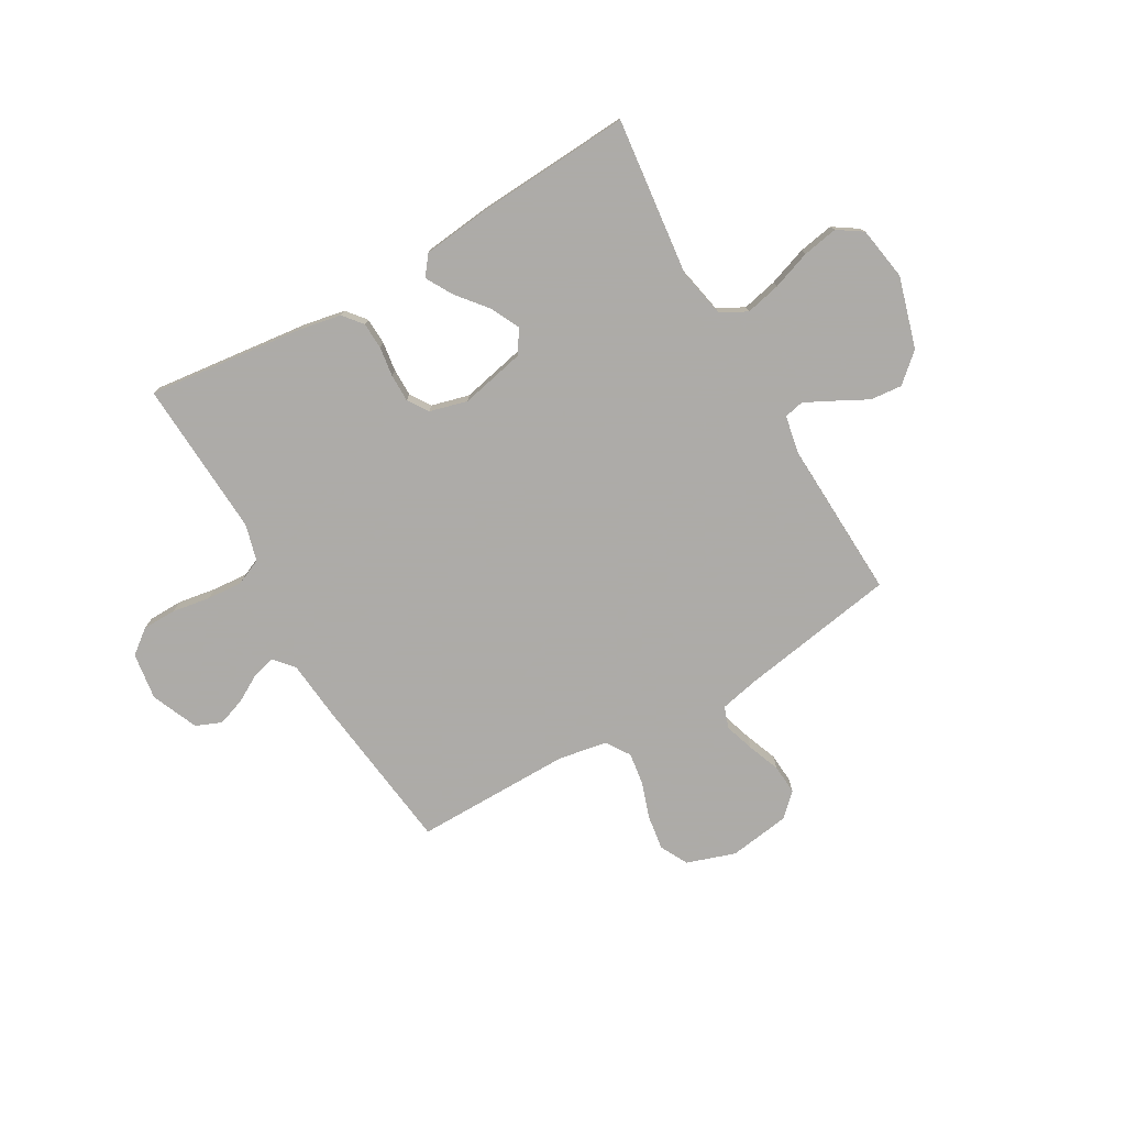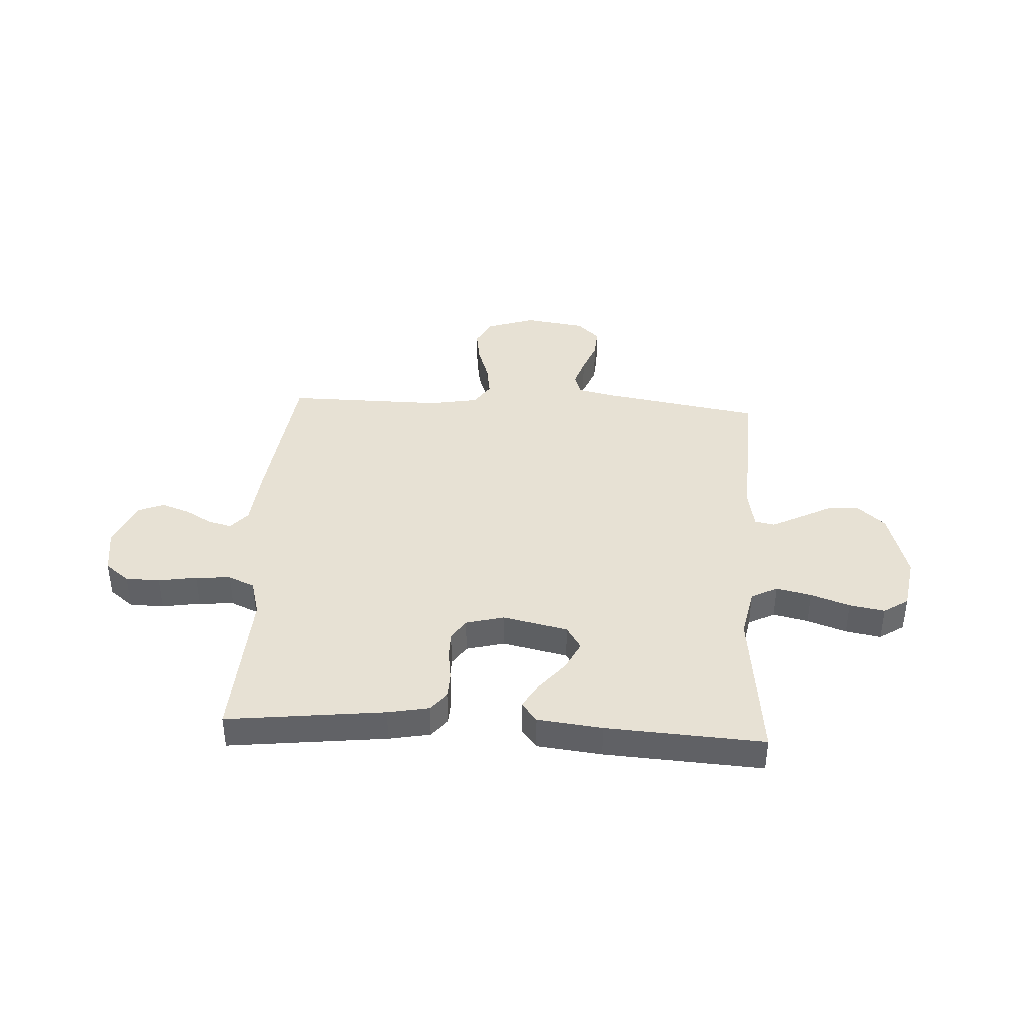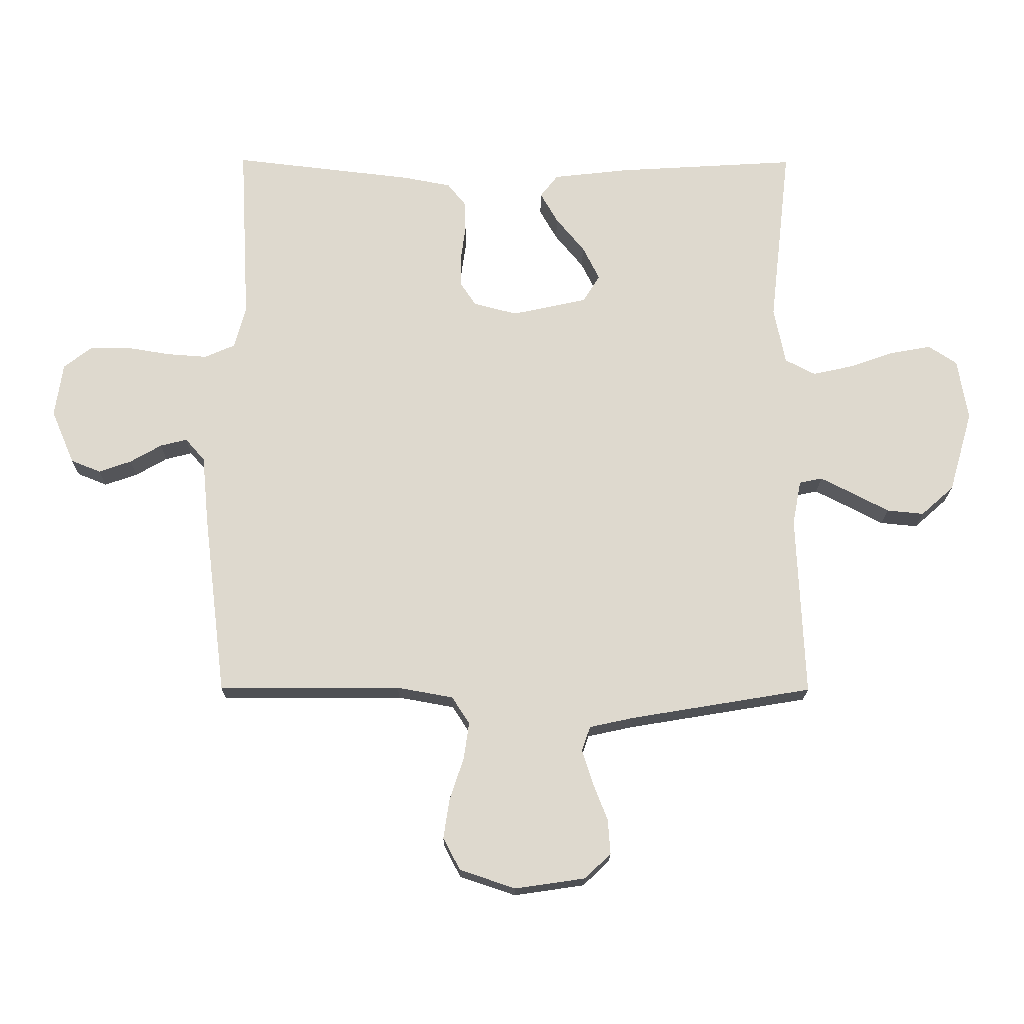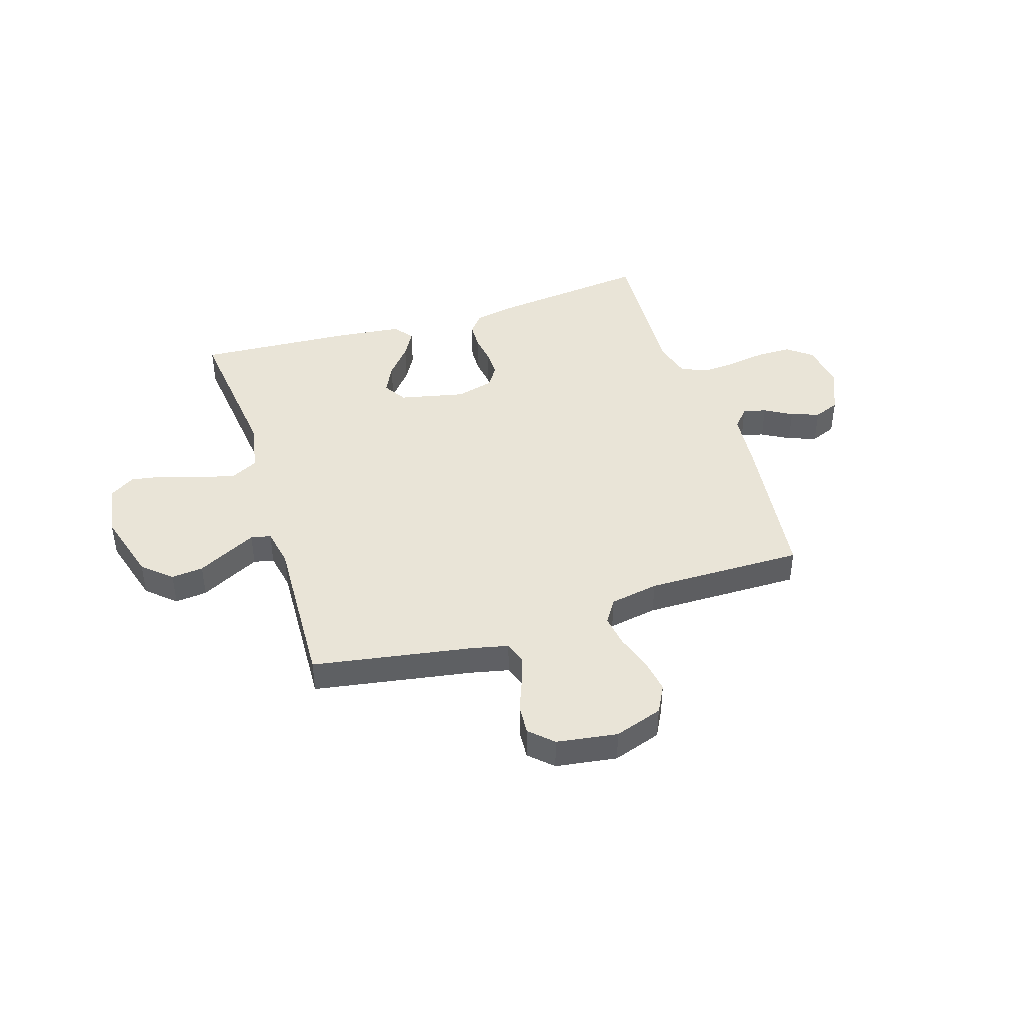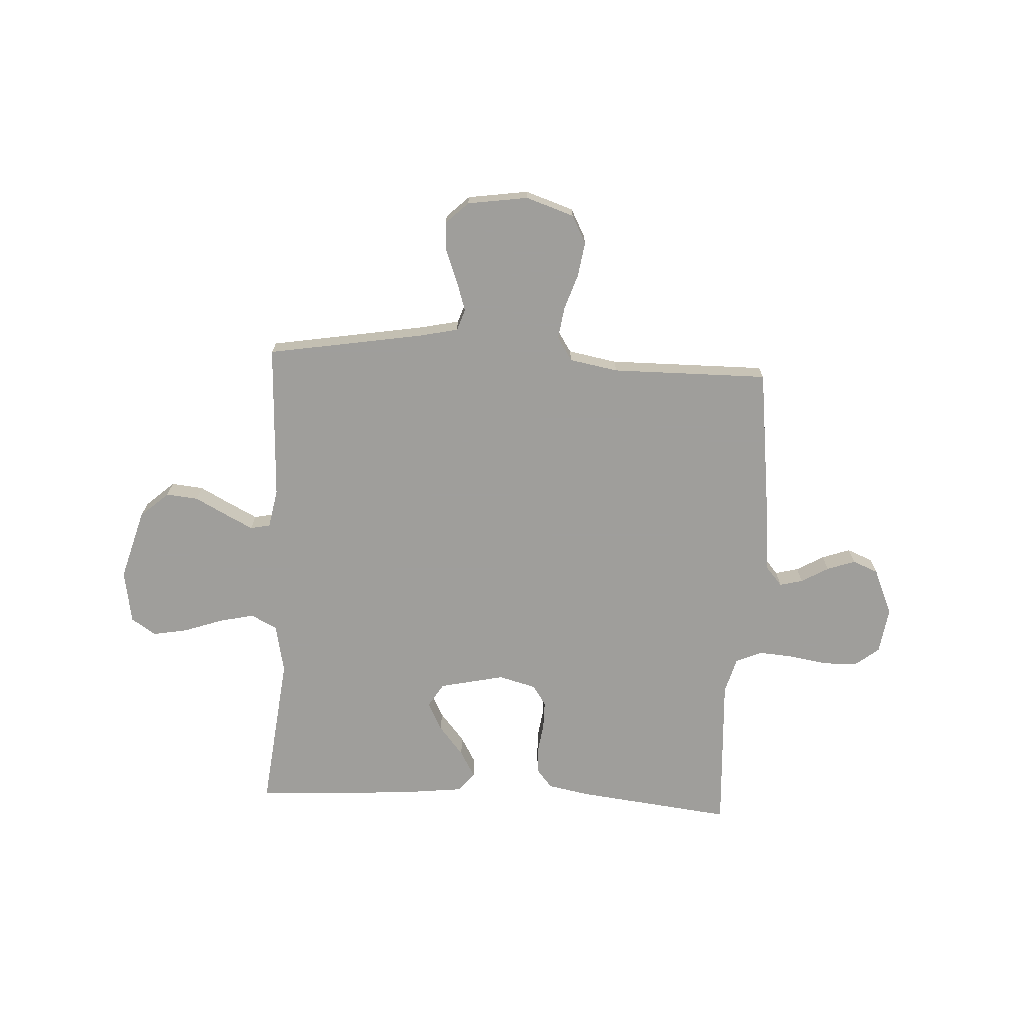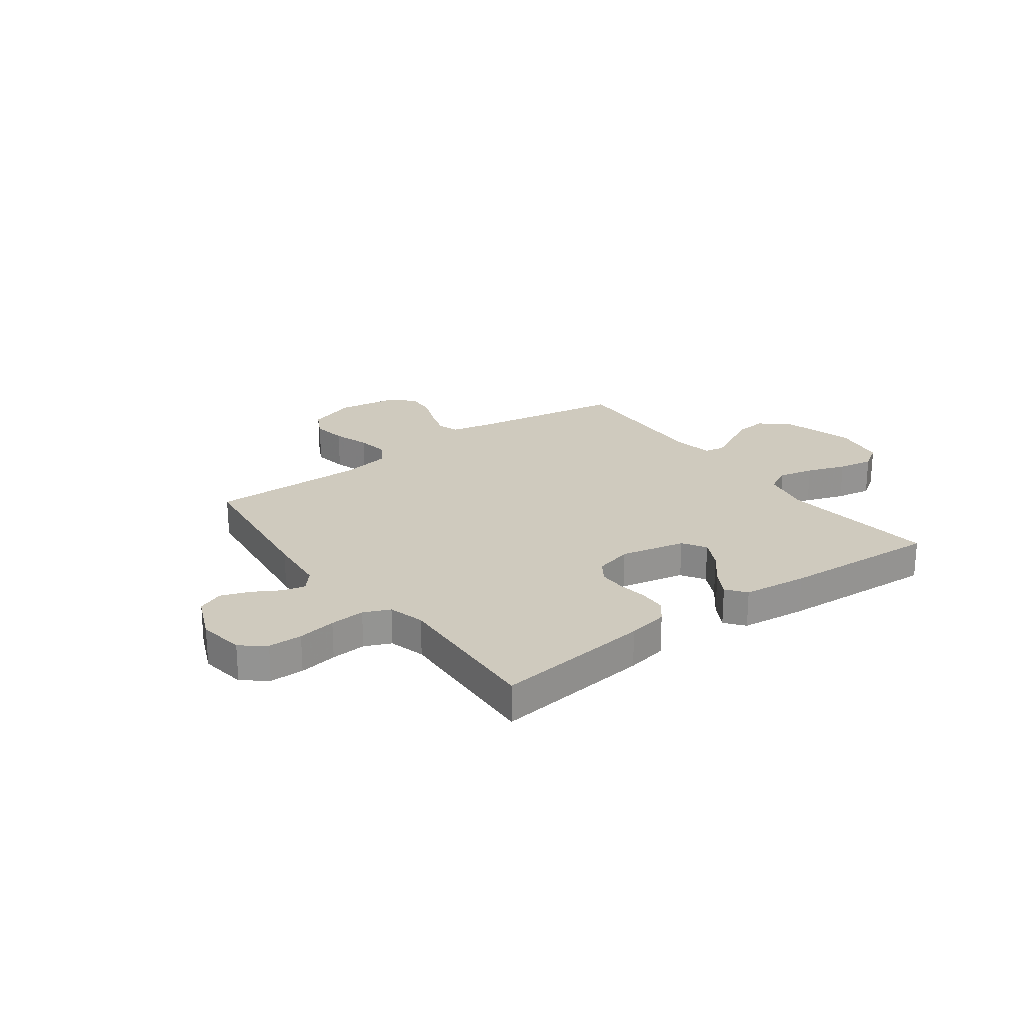
<metadata>
{"format":"obj","ext":"obj","renderer":"f3d","projection":"perspective","resolution":1024,"background":"white","views":[{"elev":-76.5,"azim":29.9,"up":"+Y"},{"elev":39.6,"azim":3.3,"up":"+Y"},{"elev":-18.5,"azim":-0.5,"up":"+Z"},{"elev":43.0,"azim":162.5,"up":"+Y"},{"elev":-70.8,"azim":177.0,"up":"+Y"},{"elev":23.2,"azim":-36.4,"up":"+Y"}]}
</metadata>
<code>
v 0.5 0.07 0.5
v 0.466 0.07 0.2
v 0.485 0.07 0.106
v 0.535 0.07 0.08
v 0.602 0.07 0.095
v 0.676 0.07 0.121
v 0.743 0.07 0.133
v 0.79 0.07 0.102
v 0.807 0.07 0
v 0.768 0.07 -0.135
v 0.714 0.07 -0.183
v 0.653 0.07 -0.177
v 0.592 0.07 -0.145
v 0.539 0.07 -0.118
v 0.501 0.07 -0.126
v 0.487 0.07 -0.2
v 0.5 0.07 -0.5
v 0.2 0.07 -0.55
v 0.127 0.07 -0.566
v 0.113 0.07 -0.607
v 0.131 0.07 -0.663
v 0.155 0.07 -0.725
v 0.159 0.07 -0.782
v 0.116 0.07 -0.823
v 0 0.07 -0.84
v -0.092 0.07 -0.809
v -0.12 0.07 -0.756
v -0.11 0.07 -0.69
v -0.087 0.07 -0.621
v -0.078 0.07 -0.56
v -0.107 0.07 -0.515
v -0.2 0.07 -0.498
v -0.5 0.07 -0.5
v -0.537 0.07 -0.2
v -0.548 0.07 -0.086
v -0.58 0.07 -0.049
v -0.624 0.07 -0.06
v -0.676 0.07 -0.09
v -0.73 0.07 -0.109
v -0.779 0.07 -0.089
v -0.817 0.07 0
v -0.804 0.07 0.089
v -0.758 0.07 0.125
v -0.693 0.07 0.126
v -0.62 0.07 0.114
v -0.553 0.07 0.109
v -0.503 0.07 0.131
v -0.484 0.07 0.2
v -0.5 0.07 0.5
v -0.2 0.07 0.465
v -0.122 0.07 0.45
v -0.092 0.07 0.413
v -0.09 0.07 0.362
v -0.098 0.07 0.306
v -0.098 0.07 0.253
v -0.072 0.07 0.214
v 0 0.07 0.195
v 0.124 0.07 0.222
v 0.152 0.07 0.267
v 0.124 0.07 0.323
v 0.077 0.07 0.38
v 0.048 0.07 0.431
v 0.077 0.07 0.468
v 0.2 0.07 0.482
v 0.5 0 0.5
v 0.466 0 0.2
v 0.485 0 0.106
v 0.535 0 0.08
v 0.602 0 0.095
v 0.676 0 0.121
v 0.743 0 0.133
v 0.79 0 0.102
v 0.807 0 0
v 0.768 0 -0.135
v 0.714 0 -0.183
v 0.653 0 -0.177
v 0.592 0 -0.145
v 0.539 0 -0.118
v 0.501 0 -0.126
v 0.487 0 -0.2
v 0.5 0 -0.5
v 0.2 0 -0.55
v 0.127 0 -0.566
v 0.113 0 -0.607
v 0.131 0 -0.663
v 0.155 0 -0.725
v 0.159 0 -0.782
v 0.116 0 -0.823
v 0 0 -0.84
v -0.092 0 -0.809
v -0.12 0 -0.756
v -0.11 0 -0.69
v -0.087 0 -0.621
v -0.078 0 -0.56
v -0.107 0 -0.515
v -0.2 0 -0.498
v -0.5 0 -0.5
v -0.537 0 -0.2
v -0.548 0 -0.086
v -0.58 0 -0.049
v -0.624 0 -0.06
v -0.676 0 -0.09
v -0.73 0 -0.109
v -0.779 0 -0.089
v -0.817 0 0
v -0.804 0 0.089
v -0.758 0 0.125
v -0.693 0 0.126
v -0.62 0 0.114
v -0.553 0 0.109
v -0.503 0 0.131
v -0.484 0 0.2
v -0.5 0 0.5
v -0.2 0 0.465
v -0.122 0 0.45
v -0.092 0 0.413
v -0.09 0 0.362
v -0.098 0 0.306
v -0.098 0 0.253
v -0.072 0 0.214
v 0 0 0.195
v 0.124 0 0.222
v 0.152 0 0.267
v 0.124 0 0.323
v 0.077 0 0.38
v 0.048 0 0.431
v 0.077 0 0.468
v 0.2 0 0.482
f 64 1 2
f 63 64 2
f 62 63 2
f 61 62 2
f 60 61 2
f 59 60 2 3
f 58 59 3 4
f 57 58 4
f 52 53 54
f 51 52 54
f 50 51 54
f 49 50 54
f 48 49 54
f 47 48 54 55
f 46 47 55 56
f 43 44 45
f 42 43 45
f 41 42 45
f 40 41 45
f 39 40 45
f 38 39 45
f 37 38 45
f 36 37 45 46
f 46 56 57
f 36 46 57
f 35 36 57
f 35 57 4
f 34 35 4
f 33 34 4
f 32 33 4
f 27 28 29
f 26 27 29
f 25 26 29
f 24 25 29
f 23 24 29
f 22 23 29
f 21 22 29
f 20 21 29 30
f 19 20 30 31
f 16 17 18
f 18 19 31
f 16 18 31
f 15 16 31
f 11 12 13
f 10 11 13
f 9 10 13
f 8 9 13
f 7 8 13
f 6 7 13
f 5 6 13
f 5 13 14
f 32 4 5
f 31 32 5
f 15 31 5
f 5 14 15
f 66 65 128
f 66 128 127
f 66 127 126
f 66 126 125
f 66 125 124
f 67 66 124 123
f 68 67 123 122
f 68 122 121
f 118 117 116
f 118 116 115
f 118 115 114
f 118 114 113
f 118 113 112
f 119 118 112 111
f 120 119 111 110
f 109 108 107
f 109 107 106
f 109 106 105
f 109 105 104
f 109 104 103
f 109 103 102
f 109 102 101
f 110 109 101 100
f 121 120 110
f 121 110 100
f 121 100 99
f 68 121 99
f 68 99 98
f 68 98 97
f 68 97 96
f 93 92 91
f 93 91 90
f 93 90 89
f 93 89 88
f 93 88 87
f 93 87 86
f 93 86 85
f 94 93 85 84
f 95 94 84 83
f 82 81 80
f 95 83 82
f 95 82 80
f 95 80 79
f 77 76 75
f 77 75 74
f 77 74 73
f 77 73 72
f 77 72 71
f 77 71 70
f 77 70 69
f 78 77 69
f 69 68 96
f 69 96 95
f 69 95 79
f 79 78 69
f 1 65 66 2
f 2 66 67 3
f 3 67 68 4
f 4 68 69 5
f 5 69 70 6
f 6 70 71 7
f 7 71 72 8
f 8 72 73 9
f 9 73 74 10
f 10 74 75 11
f 11 75 76 12
f 12 76 77 13
f 13 77 78 14
f 14 78 79 15
f 15 79 80 16
f 16 80 81 17
f 17 81 82 18
f 18 82 83 19
f 19 83 84 20
f 20 84 85 21
f 21 85 86 22
f 22 86 87 23
f 23 87 88 24
f 24 88 89 25
f 25 89 90 26
f 26 90 91 27
f 27 91 92 28
f 28 92 93 29
f 29 93 94 30
f 30 94 95 31
f 31 95 96 32
f 32 96 97 33
f 33 97 98 34
f 34 98 99 35
f 35 99 100 36
f 36 100 101 37
f 37 101 102 38
f 38 102 103 39
f 39 103 104 40
f 40 104 105 41
f 41 105 106 42
f 42 106 107 43
f 43 107 108 44
f 44 108 109 45
f 45 109 110 46
f 46 110 111 47
f 47 111 112 48
f 48 112 113 49
f 49 113 114 50
f 50 114 115 51
f 51 115 116 52
f 52 116 117 53
f 53 117 118 54
f 54 118 119 55
f 55 119 120 56
f 56 120 121 57
f 57 121 122 58
f 58 122 123 59
f 59 123 124 60
f 60 124 125 61
f 61 125 126 62
f 62 126 127 63
f 63 127 128 64
f 64 128 65 1

</code>
